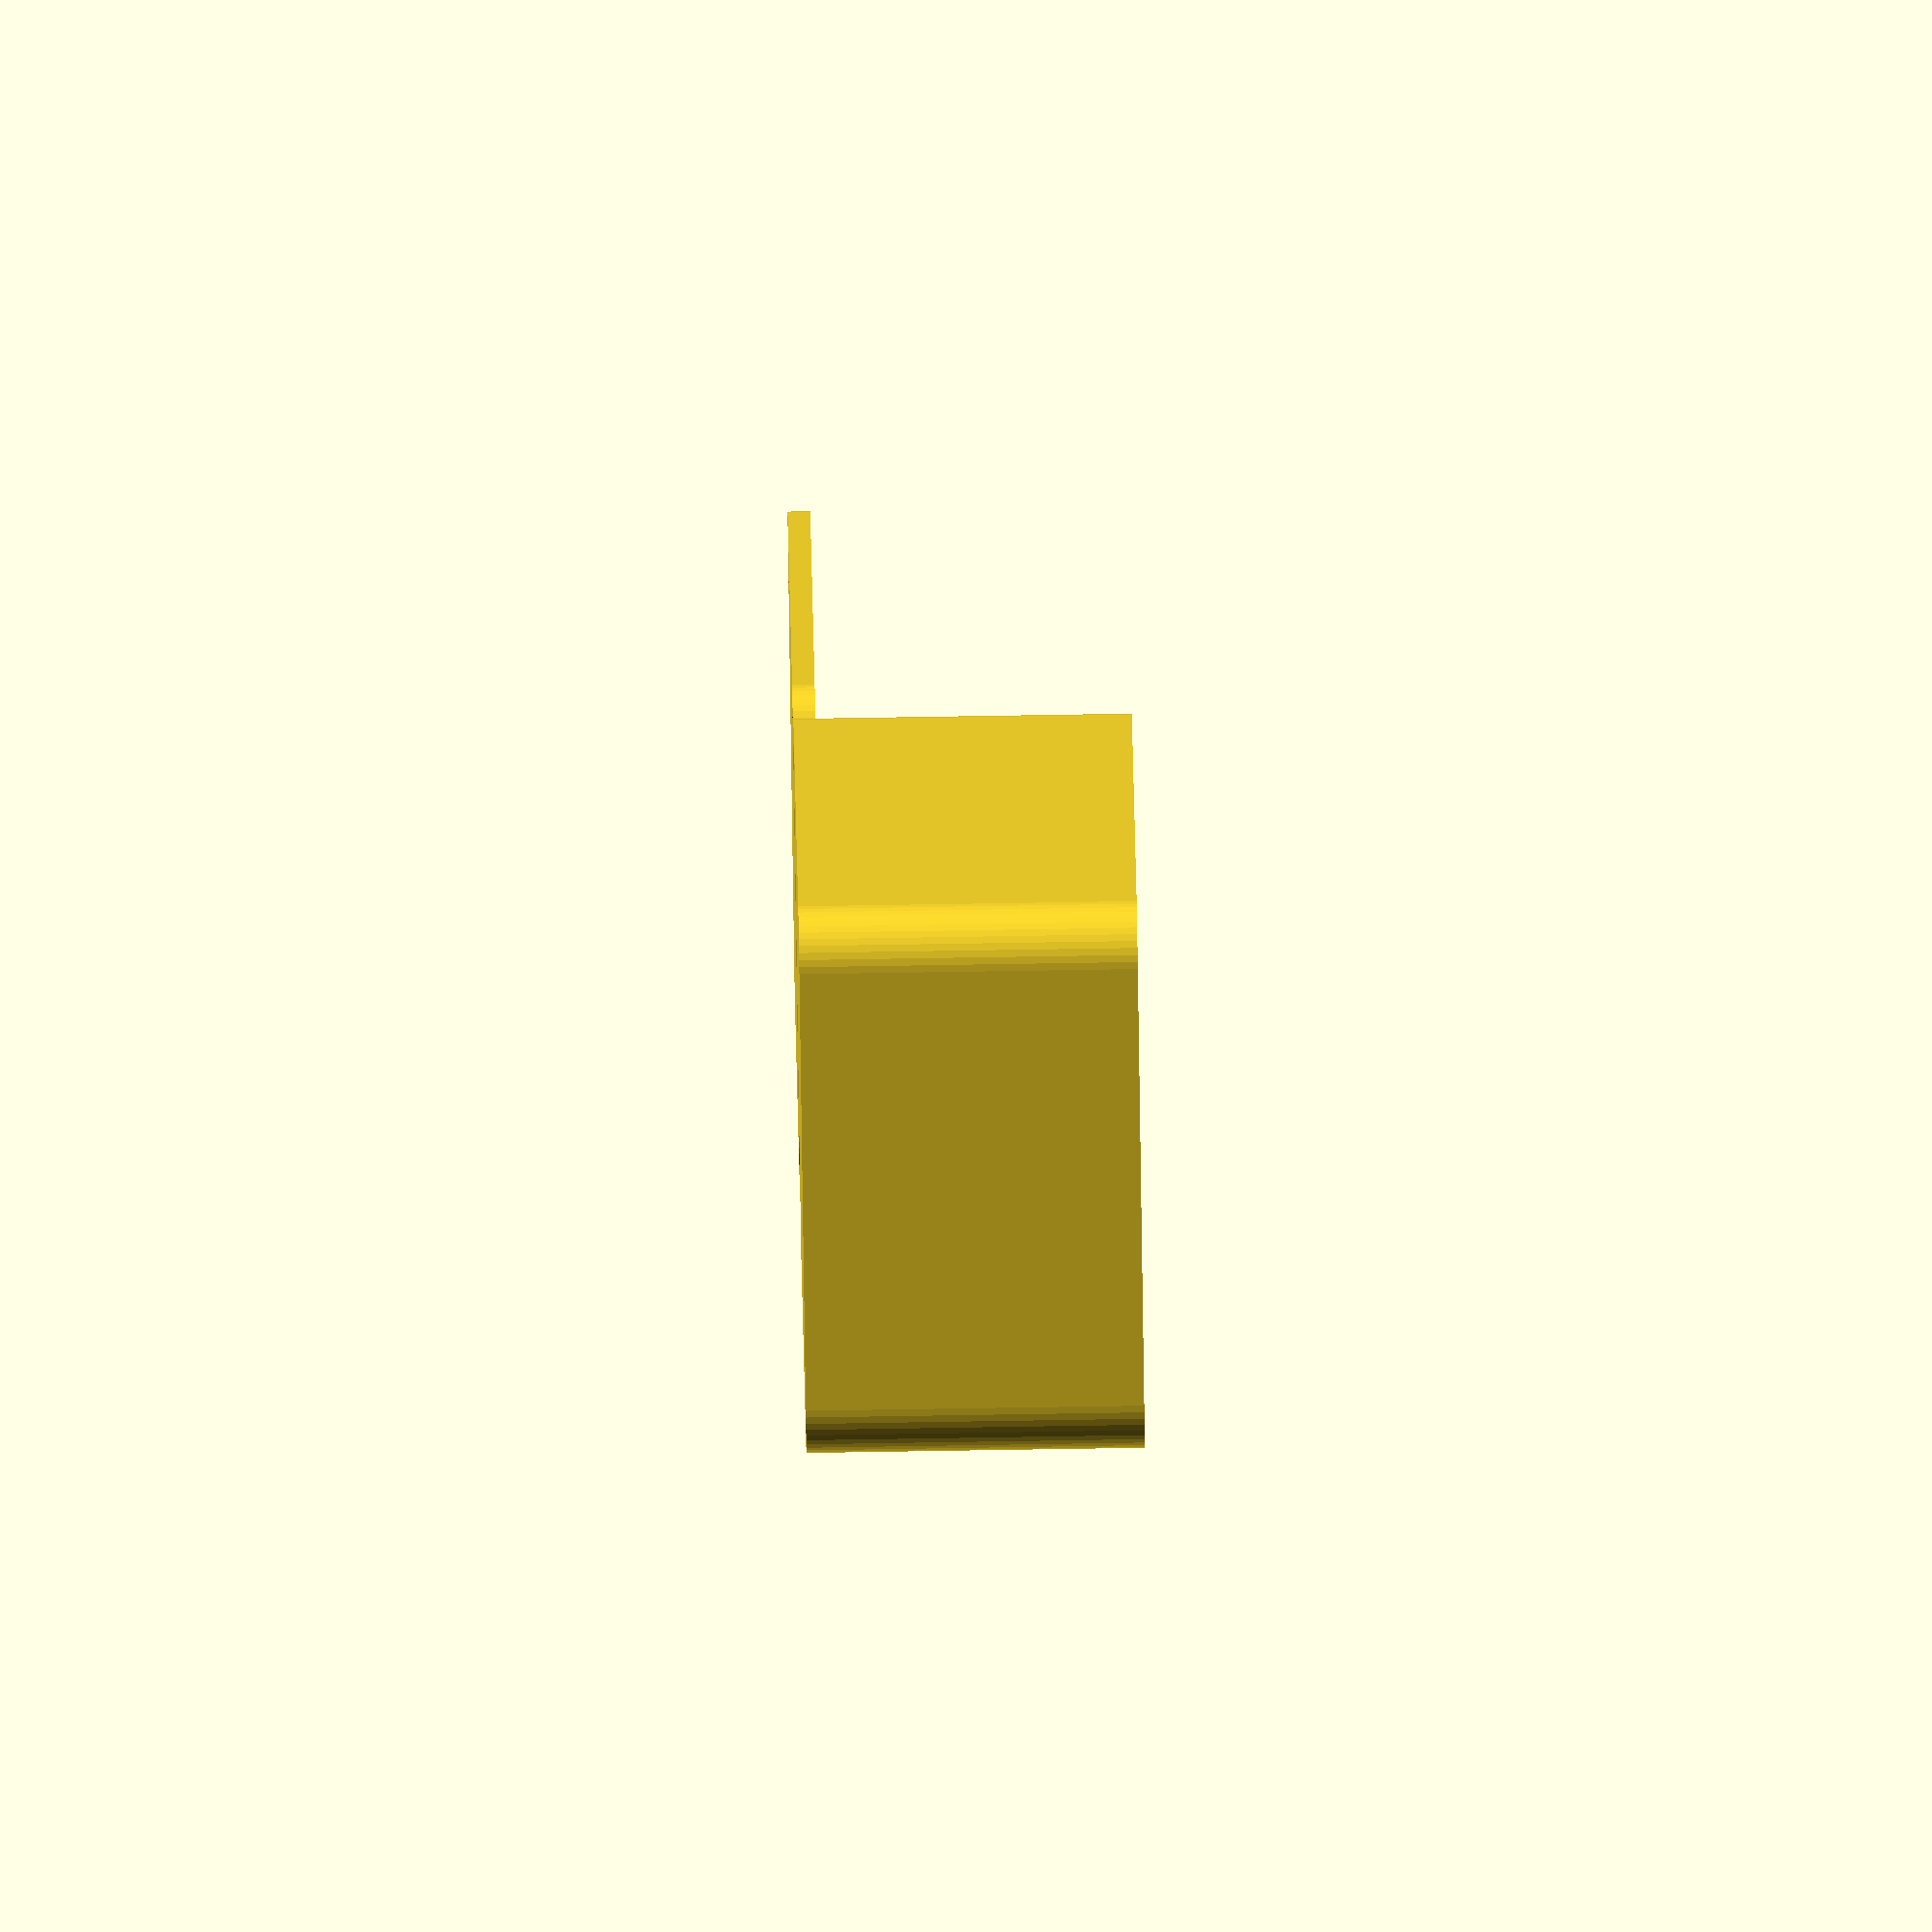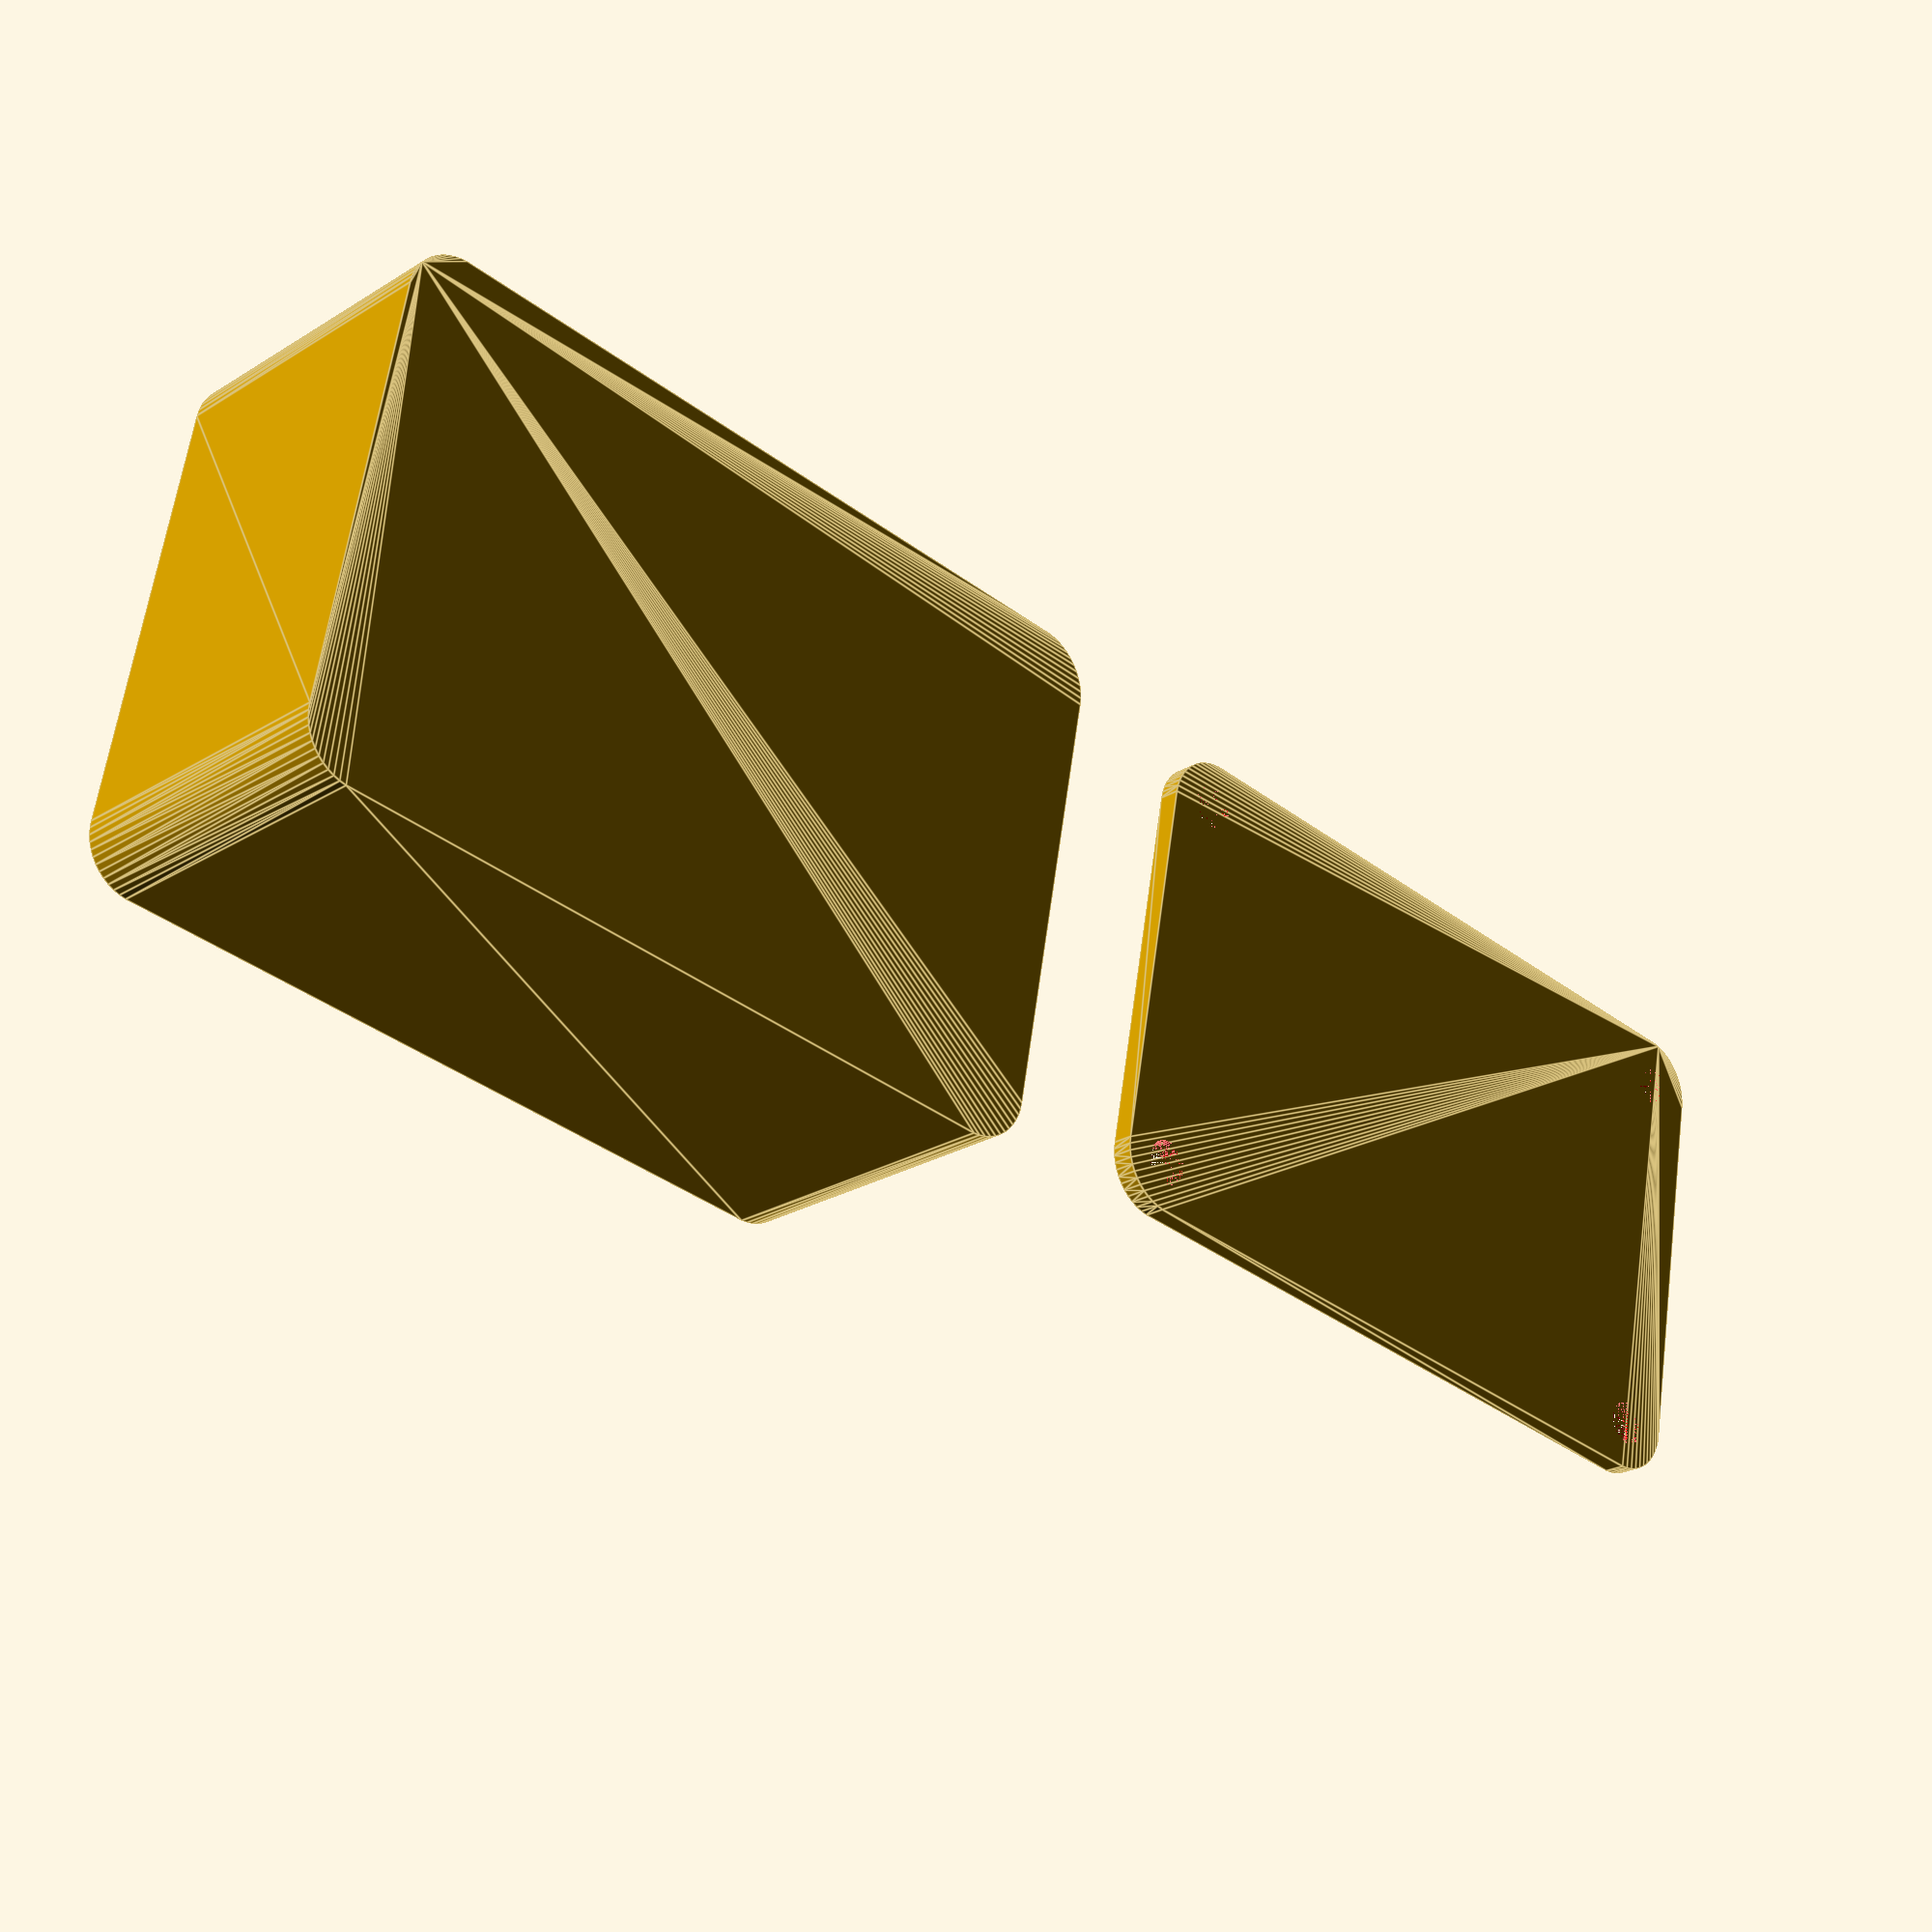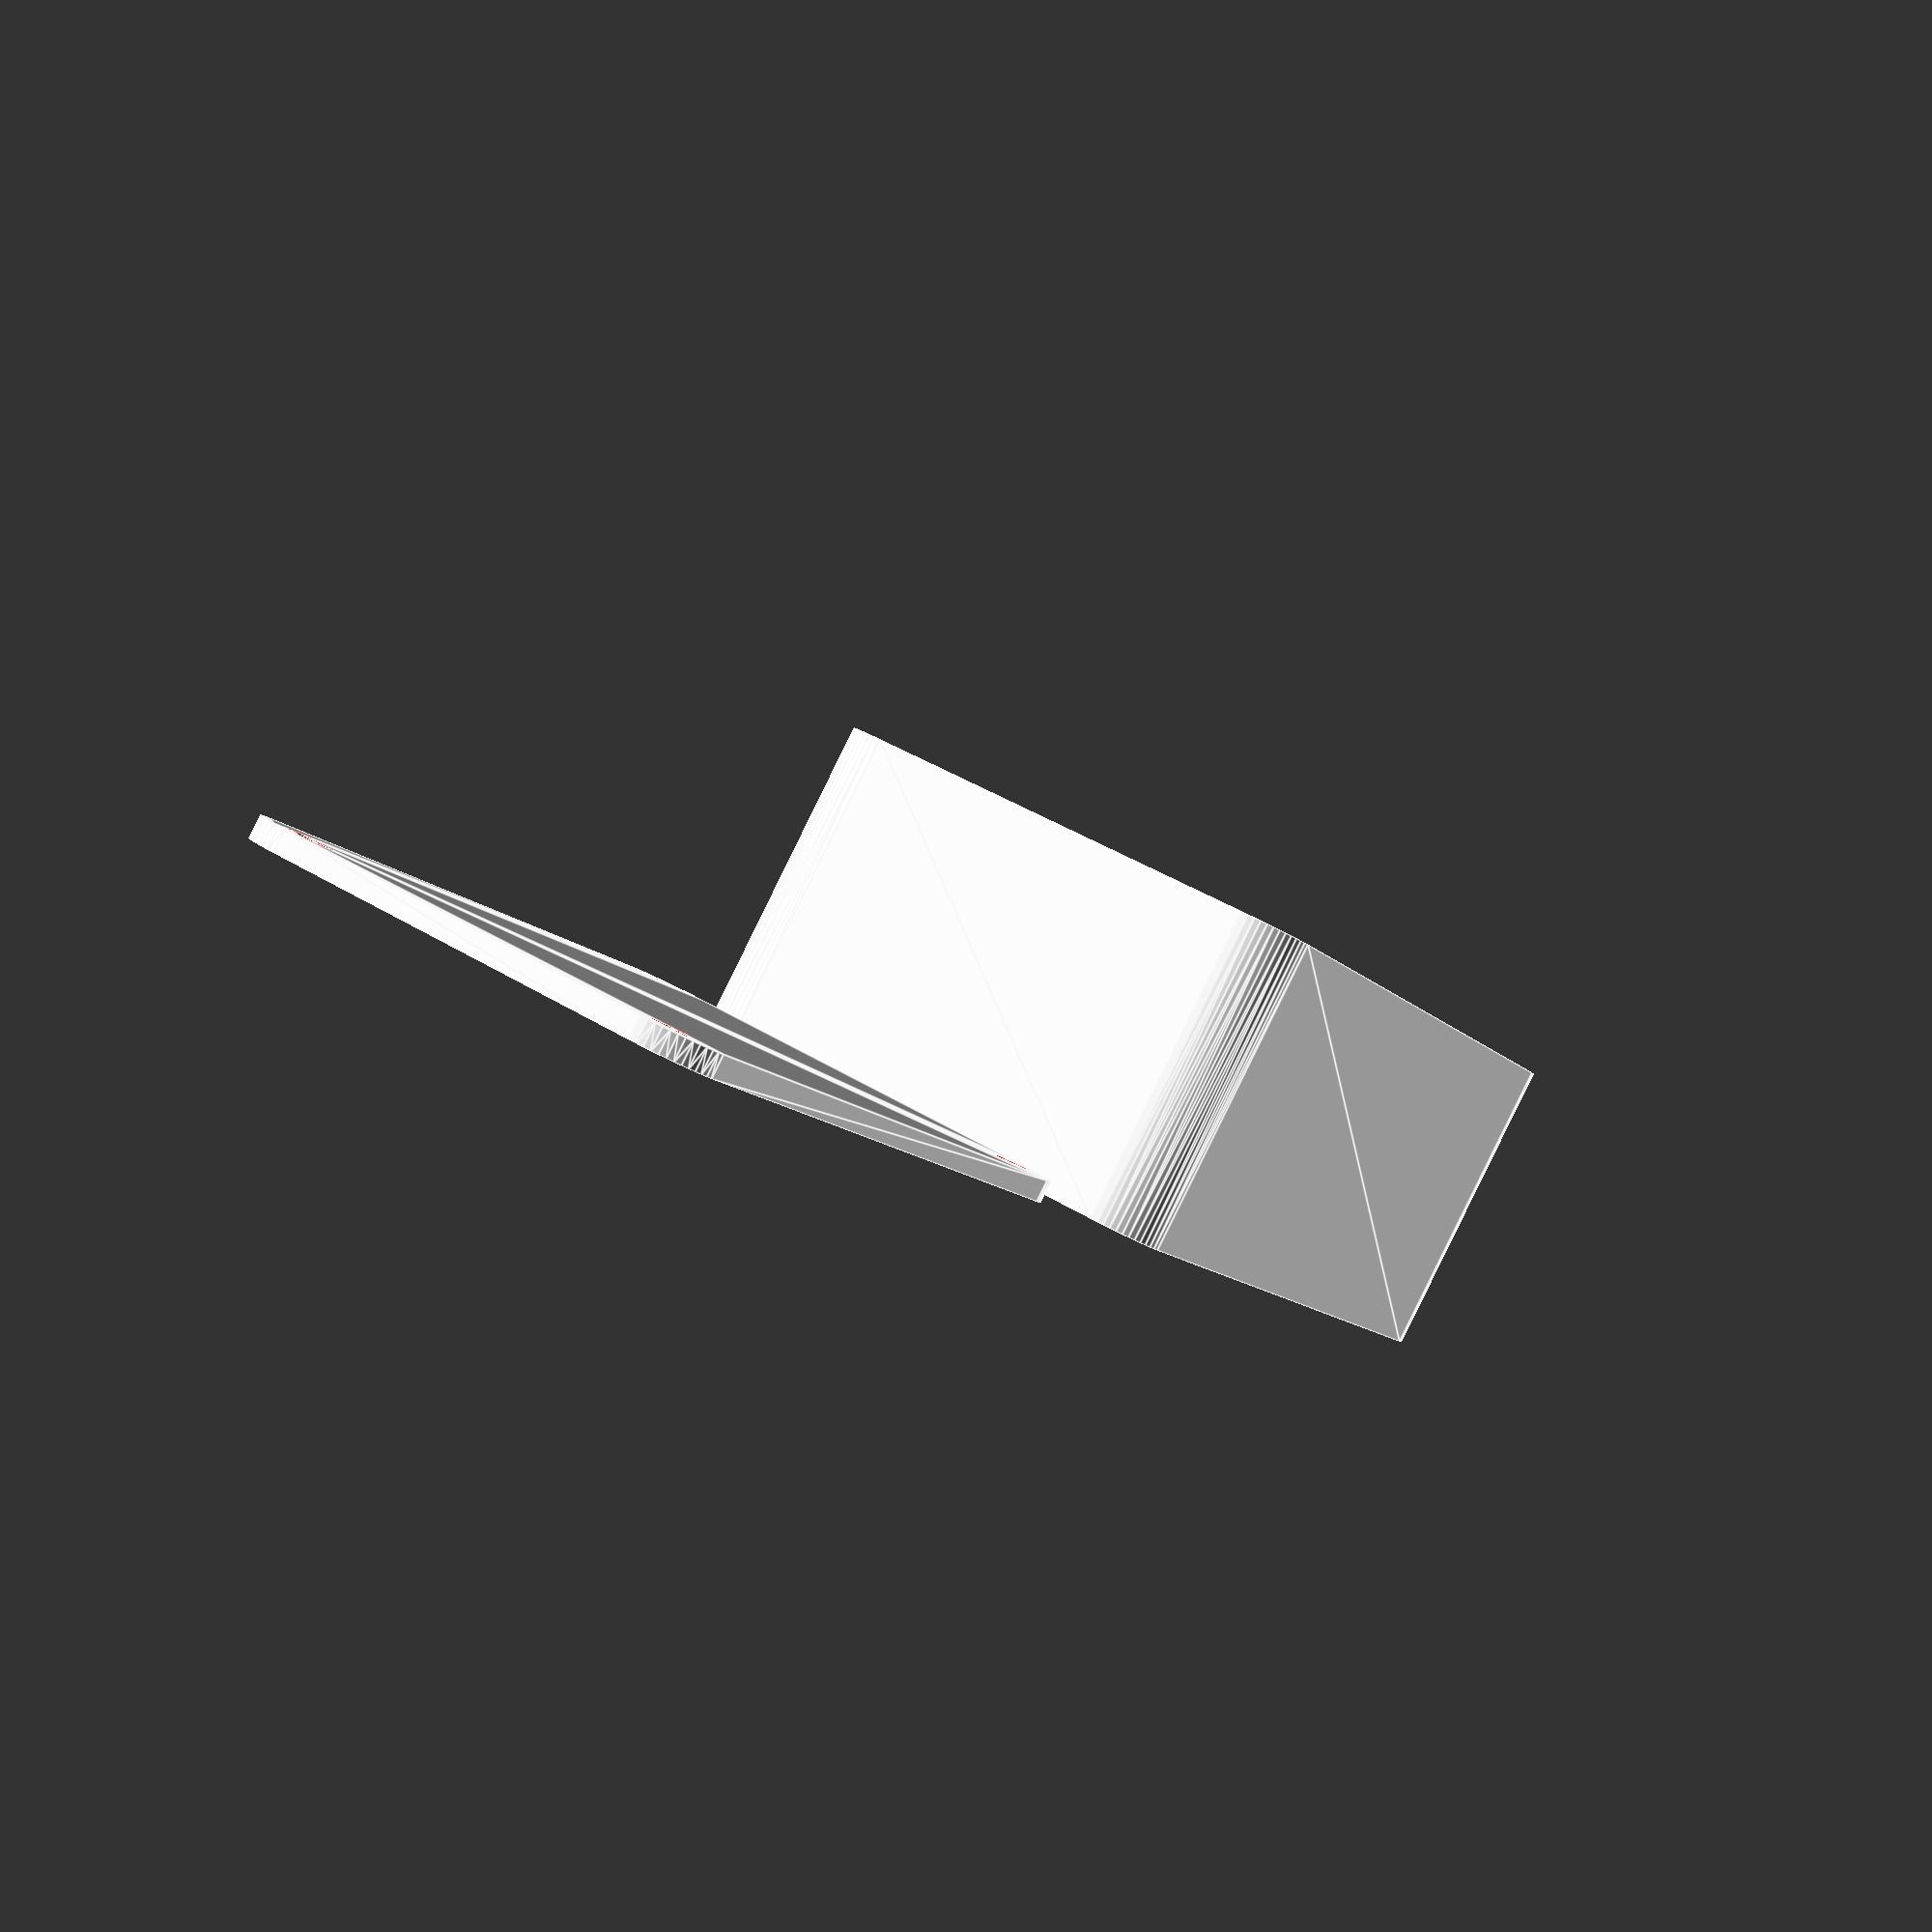
<openscad>
//outside dimensions of the box
width  = 75;    //x dimension
length = 50;    //y dimension
height = 30;    //z dimension
$fn=50;

//additional parameters
corner_radius = 5;      // radius of box corners
wall_thickness = 4;     // total thickness of any wall
post_diameter = 10;     // internal post for screws
hole_diameter = 3;      // size of screws for lid (0=no screws)
lid_thickness= 2;       // comment out if no lid required
lid_lip = 2;            // 0 makes lid flush to top
lid_tolerance = .5;     // shrink lid so not squeaky fit

fn=50;

// make 4 "posts" about 0,0,0 offset by +/-x +/-y 
module posts(x,y,z,h,r)
{
    translate([x,y,z]){         // move post to this location
        cylinder(r = r, h = h); // make one post
    }
    translate([-x,y,z]){        // move post to this location
        cylinder(r = r, h = h); // make one post
    }   
    translate([-x,-y,z]){       // move post to this location
        cylinder(r = r, h = h); // make one post
    }
    translate([x,-y,z]){        // move post to this location
        cylinder(r = r, h = h); // make one post
    }    
}


difference() { // make 2 boxes one inside the other and remove "inside box" from "outside box"
    // use posts to define OUTSIDE of a solid box centered on 0,0
    hull(){
        posts(  
            x=(width/2  - corner_radius),
            y=(length/2 - corner_radius),
            z= 0,
            h= height,
            r = corner_radius);
    }
        
    // use posts to define INSIDE of a solid box centered on 0,0
    hull(){
        posts(
            x=(width/2  - corner_radius - wall_thickness),
            y=(length/2 - corner_radius - wall_thickness),
            z= wall_thickness, // move up to create bottom
            h= height,
            r = corner_radius);
    }

    // now we have a simple hollow box.
    // use posts to define a LIP inside the wall 
    hull(){
        posts(
            x=(width/2  - corner_radius - lid_lip),
            y=(length/2 - corner_radius - lid_lip),
            z= height - lid_thickness,
            h= lid_thickness + 1,
            r = corner_radius);
    }
}


// add screw in posts and drill out the center for screws
difference () {
    posts( 
        x=(width/2  - wall_thickness/2 - post_diameter/2),
        y=(length/2 - wall_thickness/2 - post_diameter/2),
        z= wall_thickness - .5,
        h= height - wall_thickness - lid_thickness +.5,
        r = post_diameter/2);

     // ADD the holes for the screws.
    posts( 
        x=(width/2  - wall_thickness/2 - post_diameter/2),
        y=(length/2 - wall_thickness/2 - post_diameter/2),
        z= wall_thickness - .5,
        h= height - wall_thickness - lid_thickness + 5,
        r = hole_diameter/2);
}


// create a lid
translate([10 + width, 0, 0]) 
difference()
{
    hull()
    {
            // make undrilled lid
            posts(
                x=(width/2  - corner_radius - wall_thickness/2 - lid_tolerance),
                y=(length/2 - corner_radius - wall_thickness/2 - lid_tolerance),
                z= 0, // move up to create bottom
                h= lid_thickness,
                r = corner_radius);
            
            // drill outholes for the screws via difference
            // ADD the holes for the screws.
    }
    color("red")
    // drill the holes in the lid
    posts( 
    x=(width/2  - wall_thickness/2 - post_diameter/2),
    y=(length/2 - wall_thickness/2 - post_diameter/2),
    z= 0,
    h= lid_thickness,
    r = hole_diameter/2 +.5);

}


</openscad>
<views>
elev=280.0 azim=65.4 roll=269.1 proj=o view=wireframe
elev=202.2 azim=349.5 roll=42.5 proj=p view=edges
elev=269.5 azim=296.8 roll=206.2 proj=p view=edges
</views>
